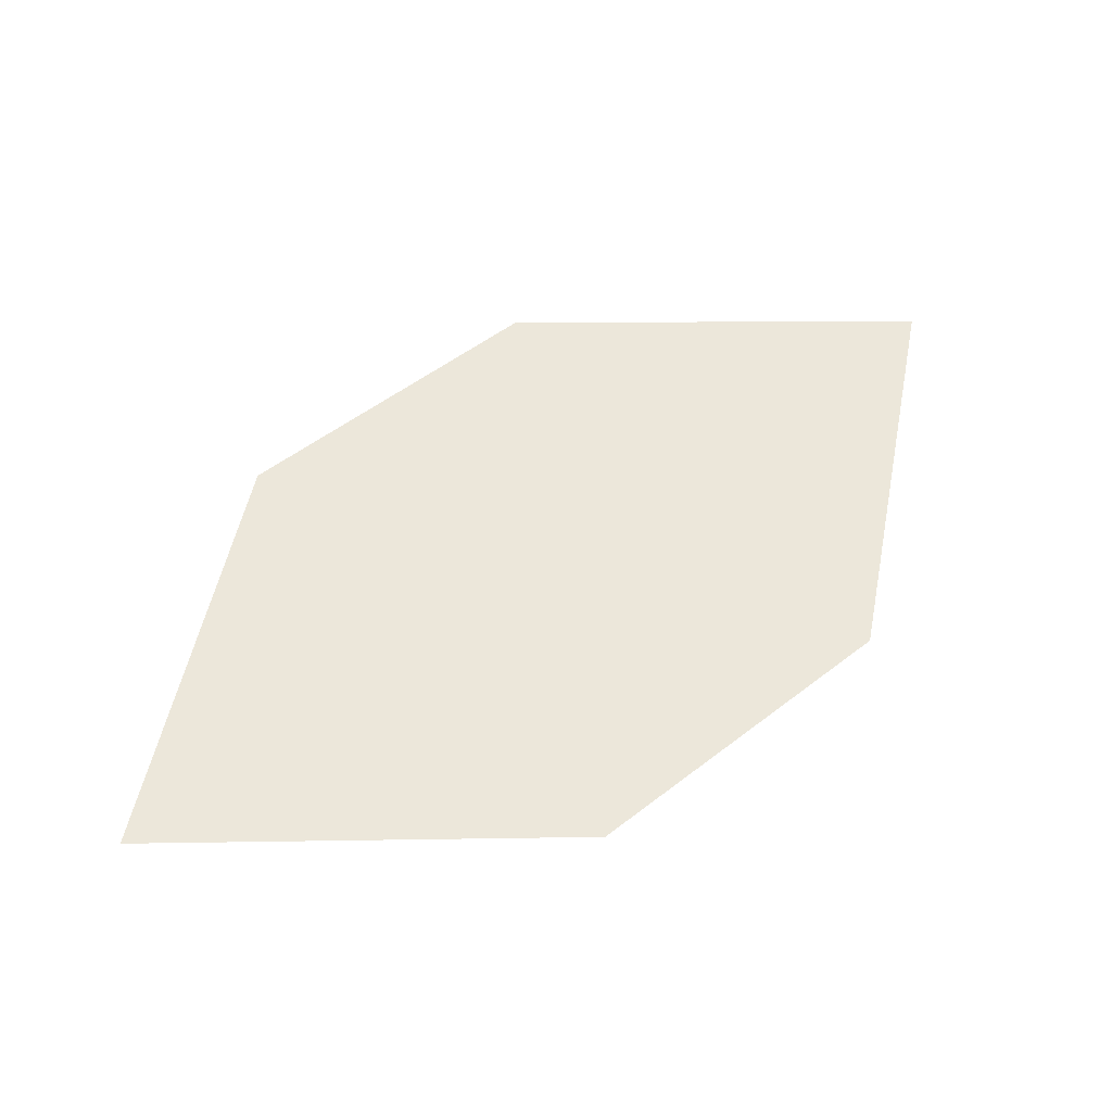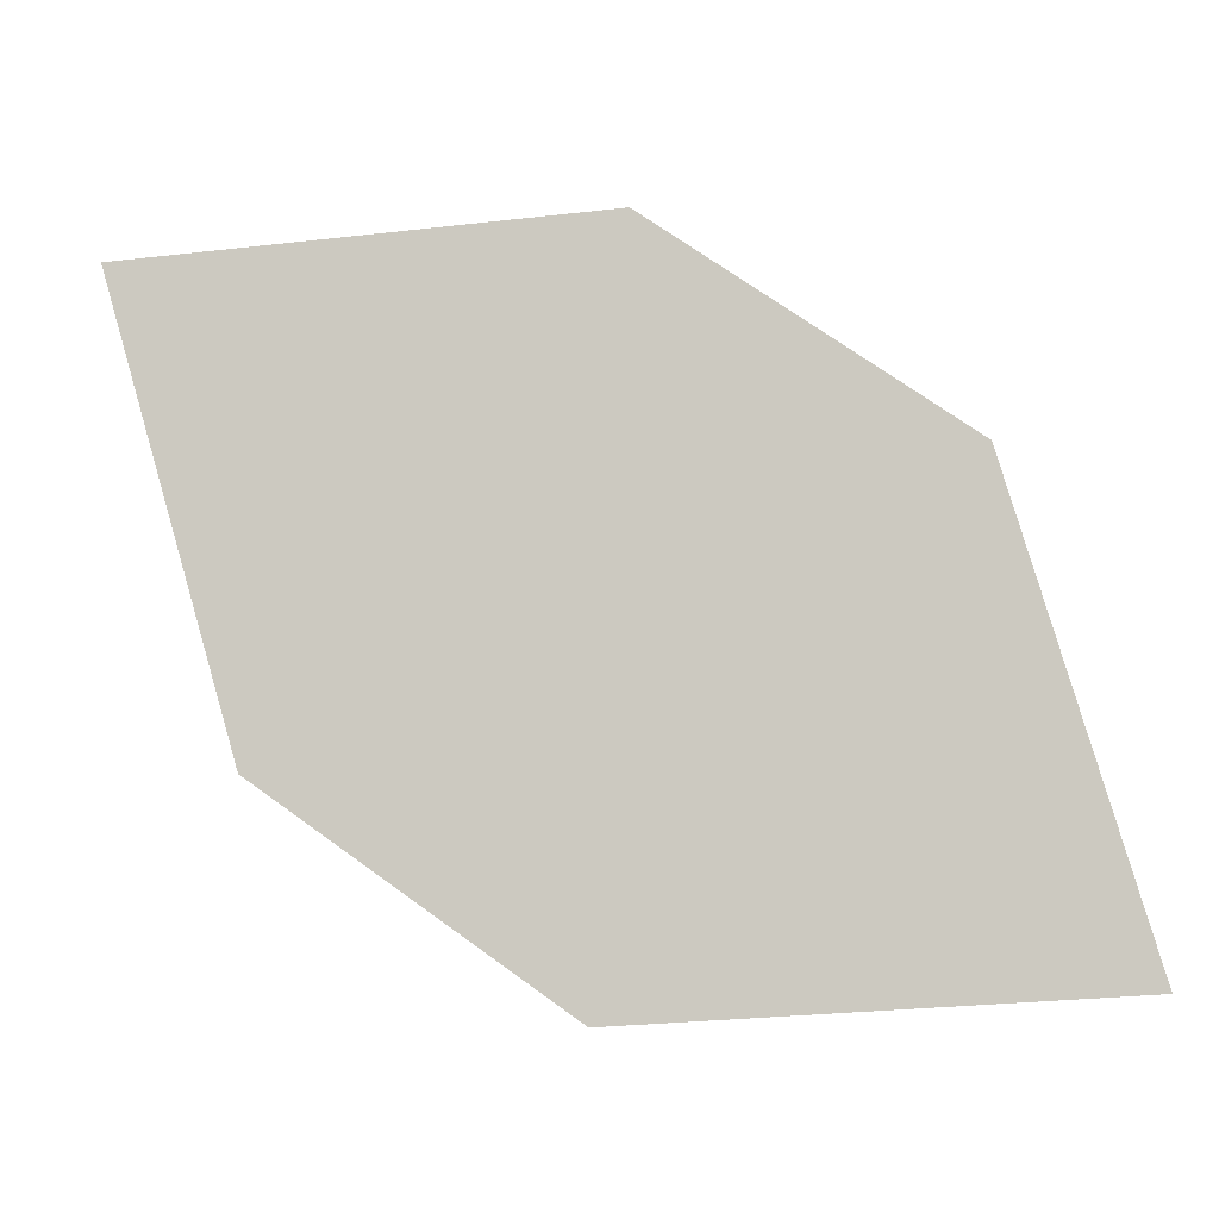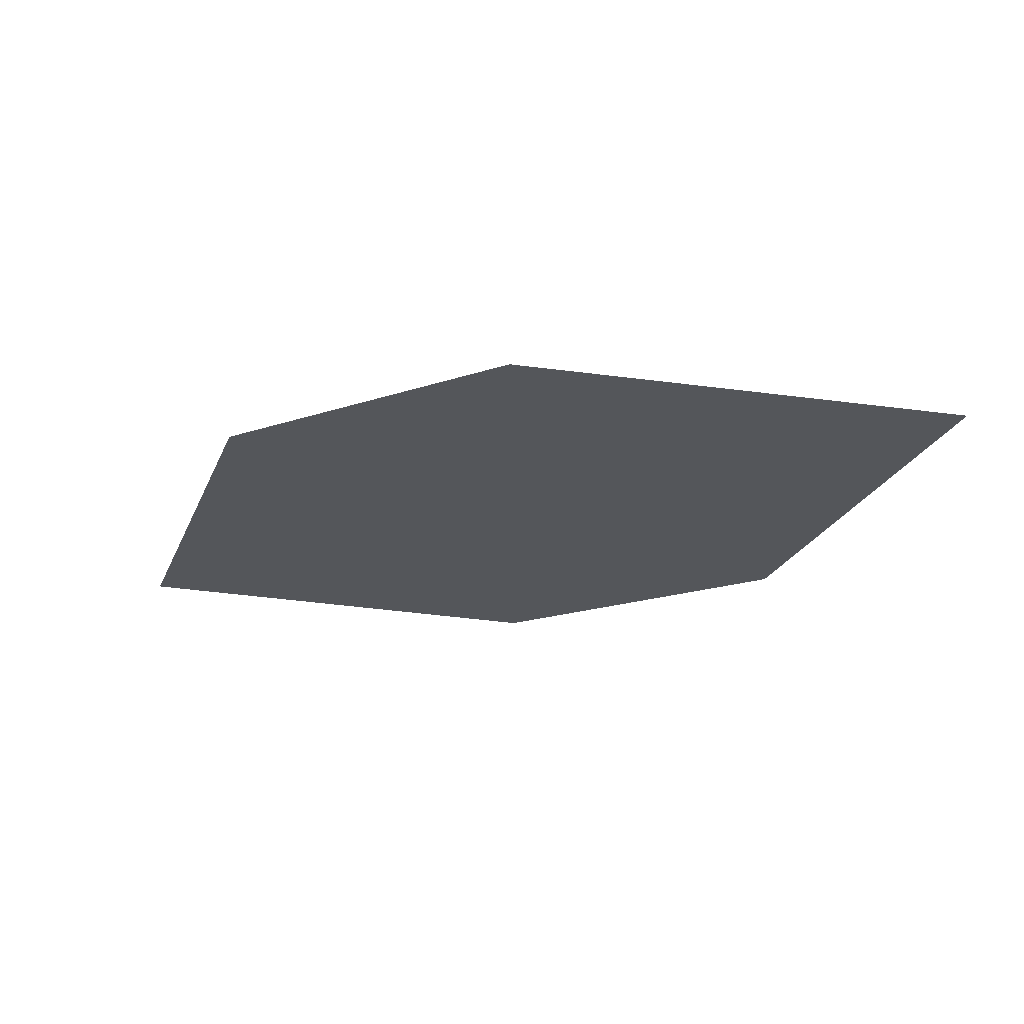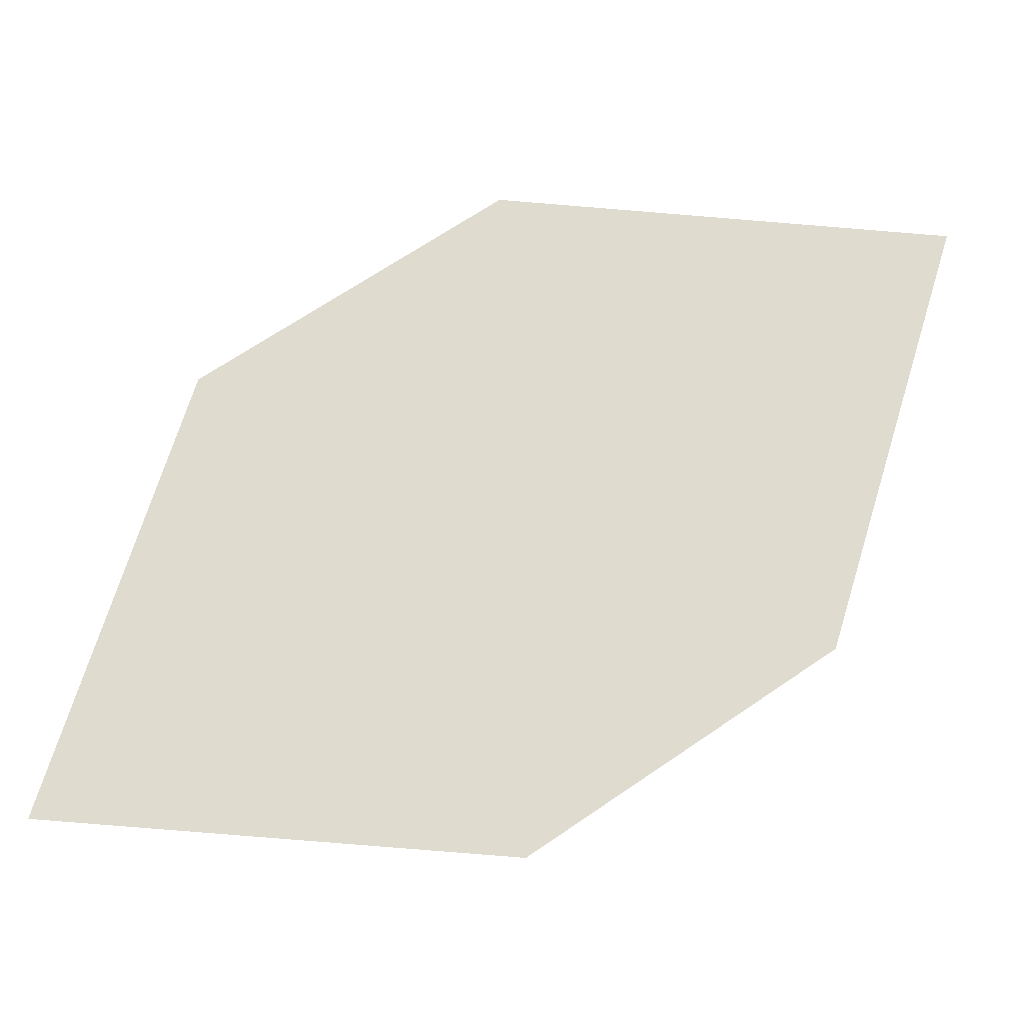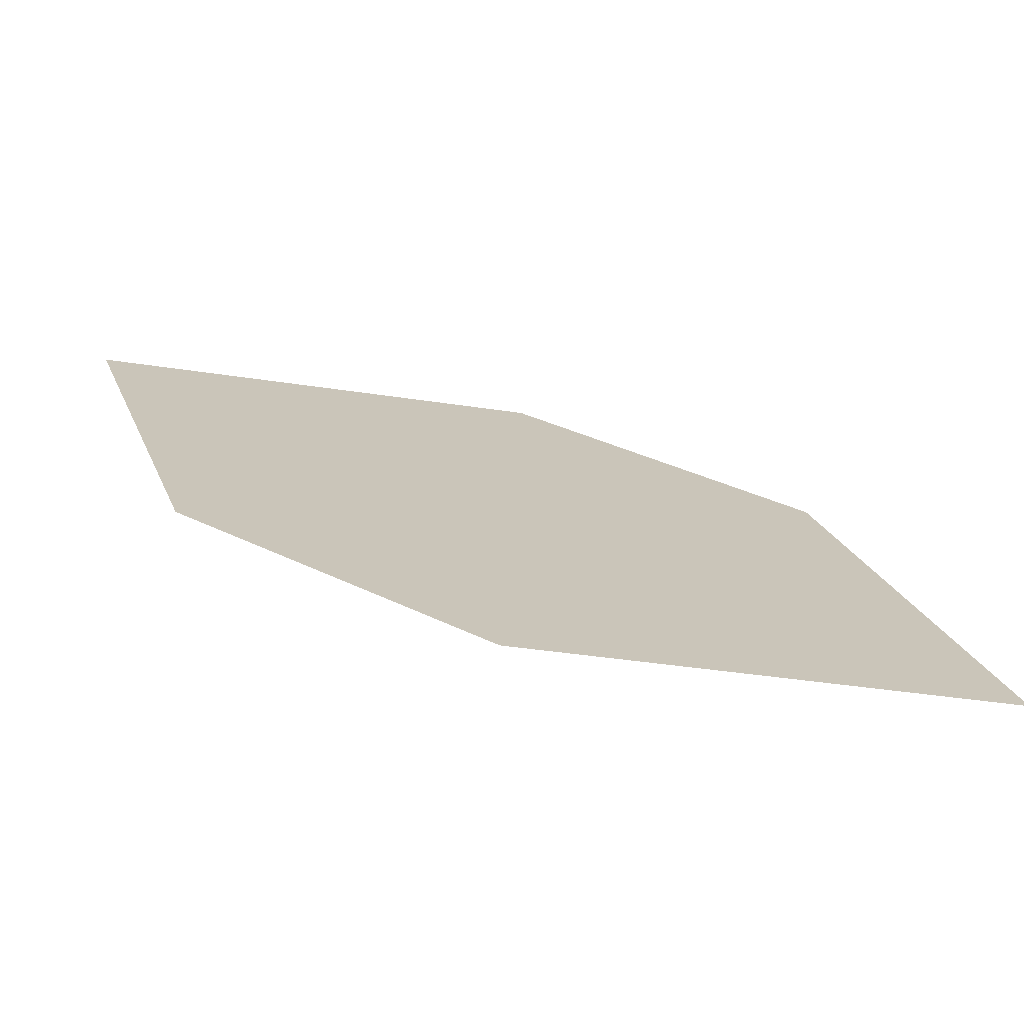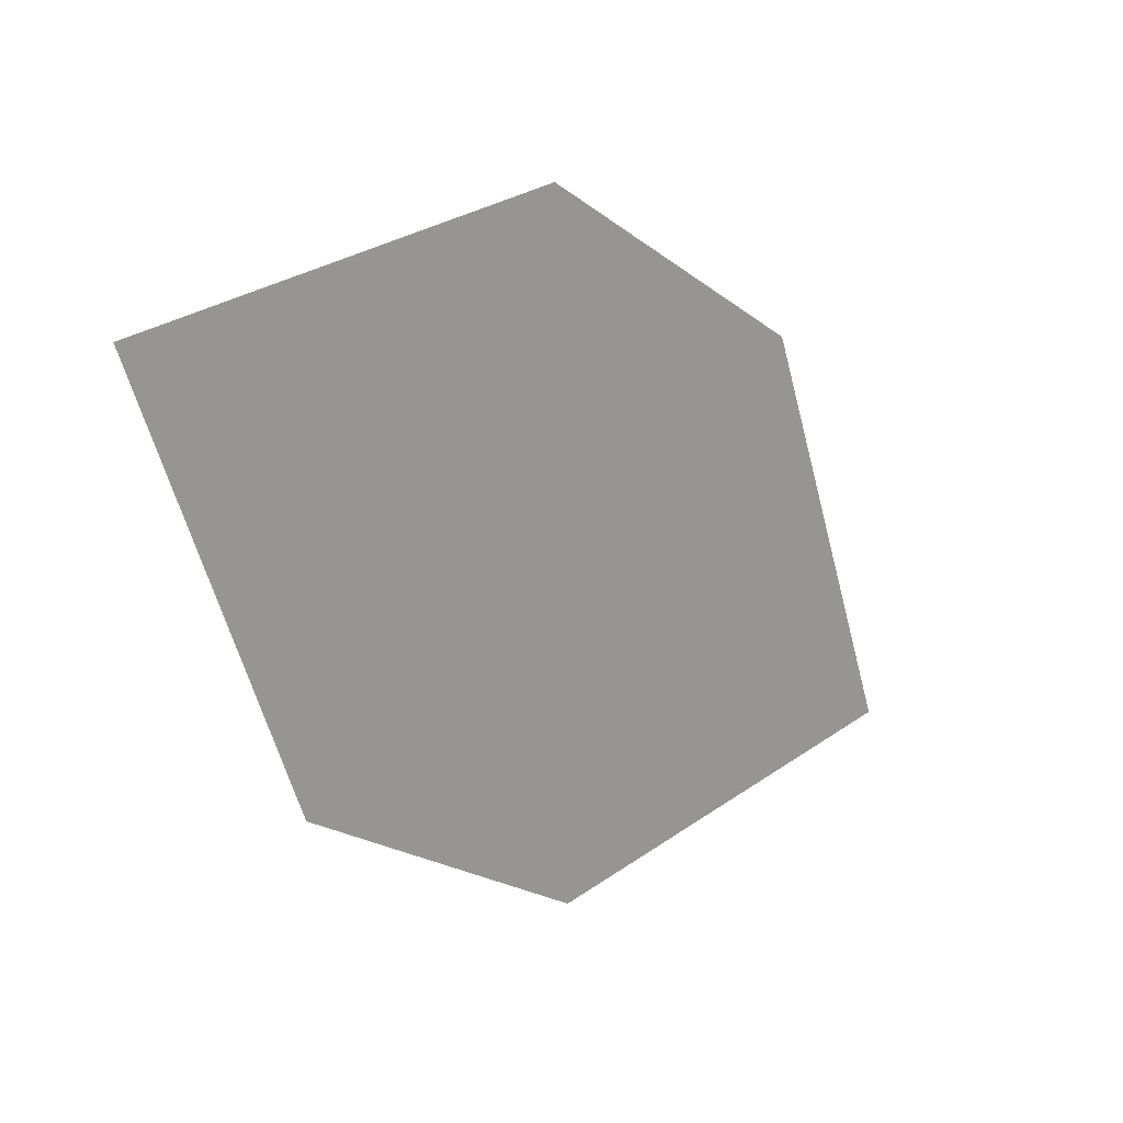
<metadata>
{"format":"obj","ext":"obj","renderer":"f3d","projection":"perspective","resolution":1024,"background":"white","views":[{"elev":56.8,"azim":174.4,"up":"+Z"},{"elev":-4.0,"azim":-172.7,"up":"+Y"},{"elev":-25.6,"azim":-112.9,"up":"+Z"},{"elev":-22.8,"azim":-3.8,"up":"+Y"},{"elev":-67.0,"azim":169.2,"up":"+Y"},{"elev":23.4,"azim":132.3,"up":"+Y"}]}
</metadata>
<code>
o leaves.020
v -0.2688 -0.005581 0.7371
v -0.309 -0.002766 0.7361
v -0.3466 -0.059 0.7314
v -0.2805 -0.04401 0.7344
v -0.3065 -0.06182 0.7324
v -0.3349 -0.02057 0.7341
f 1 2 6 3
f 1 3 5 4

</code>
